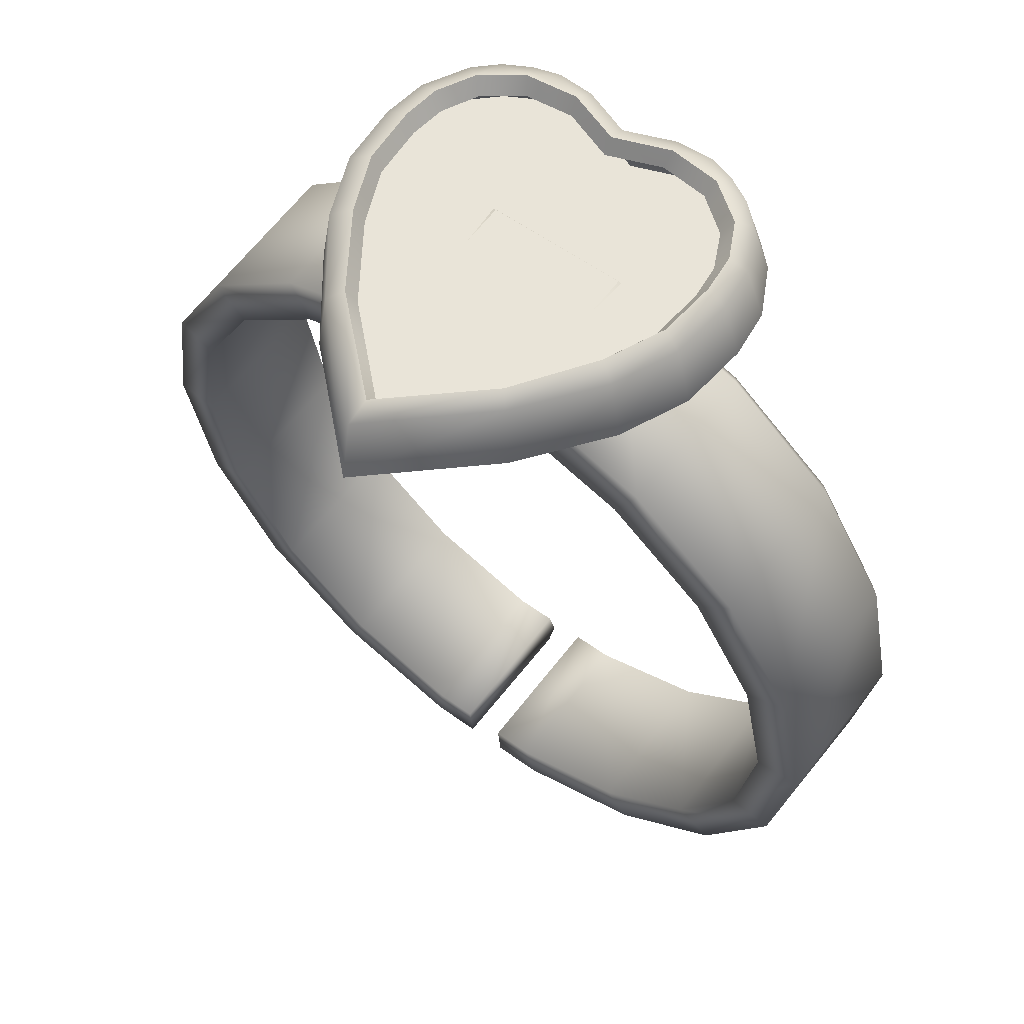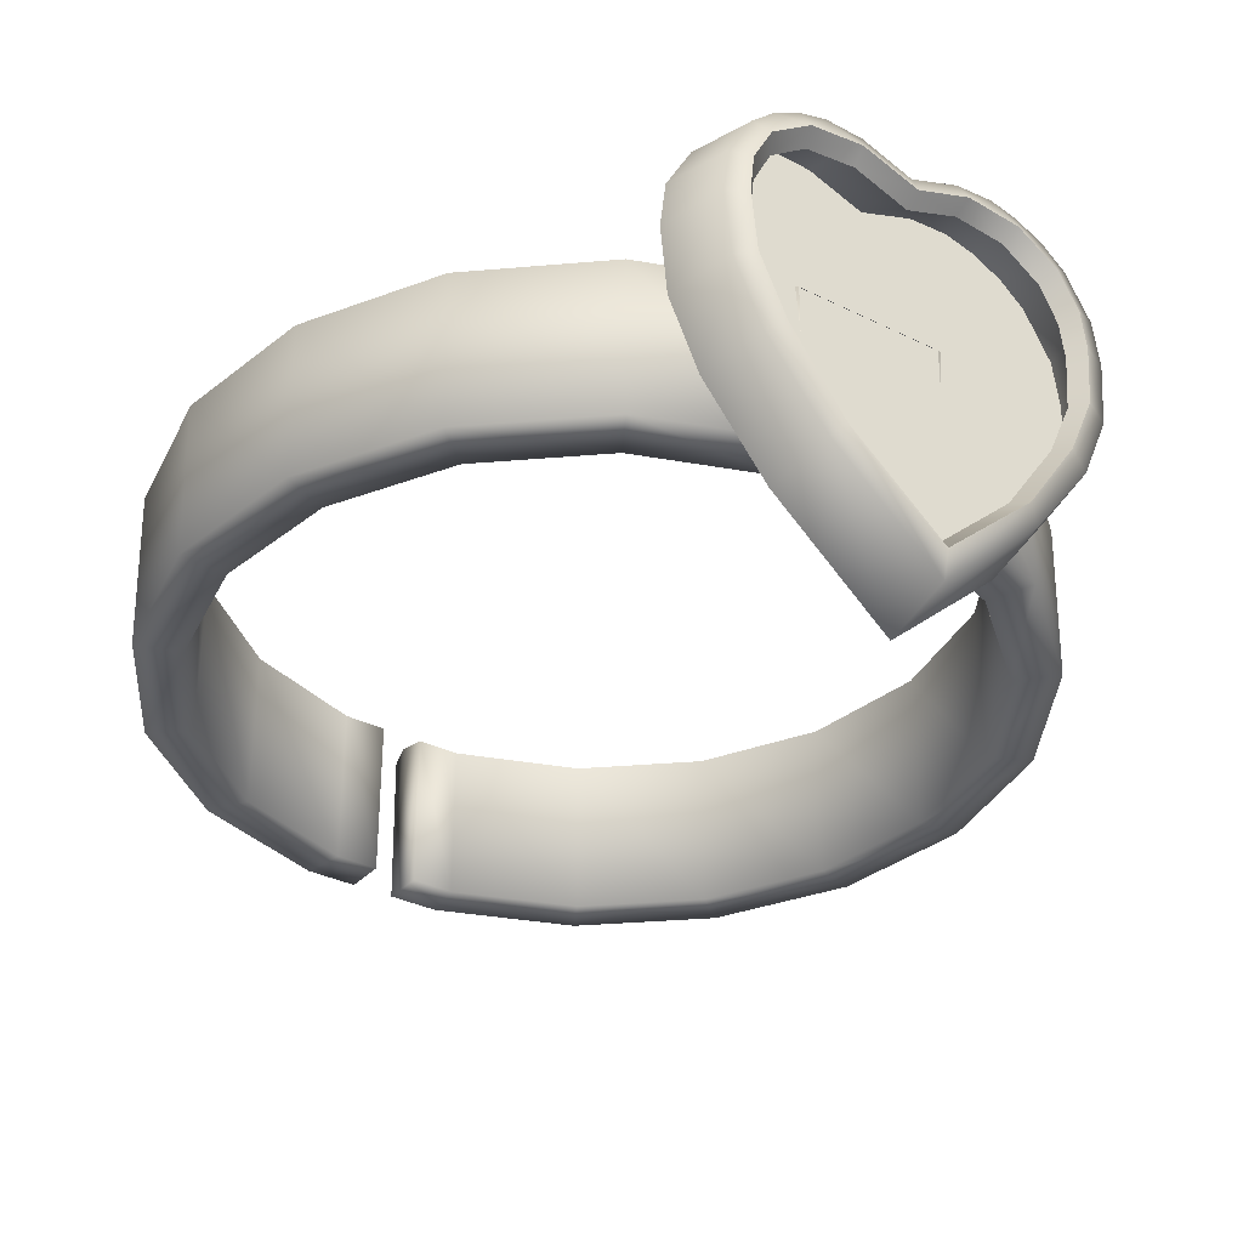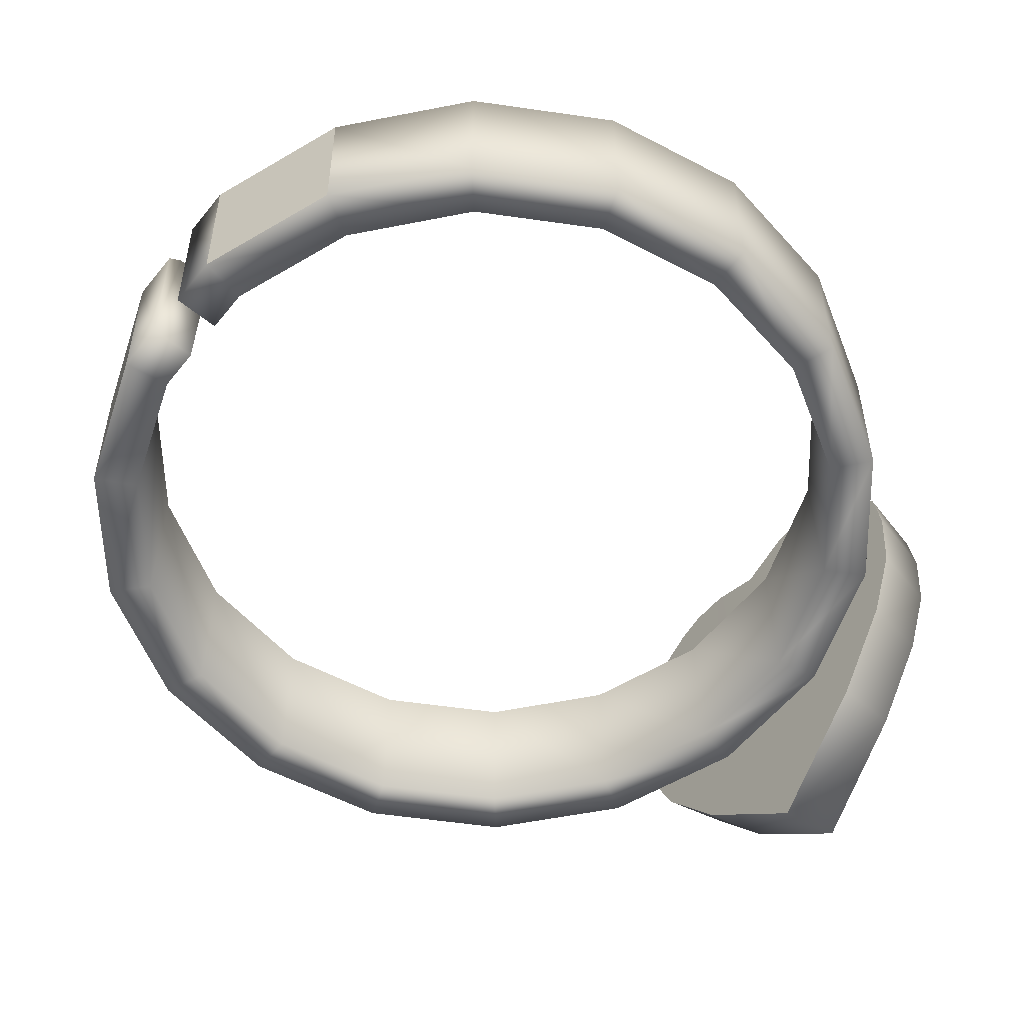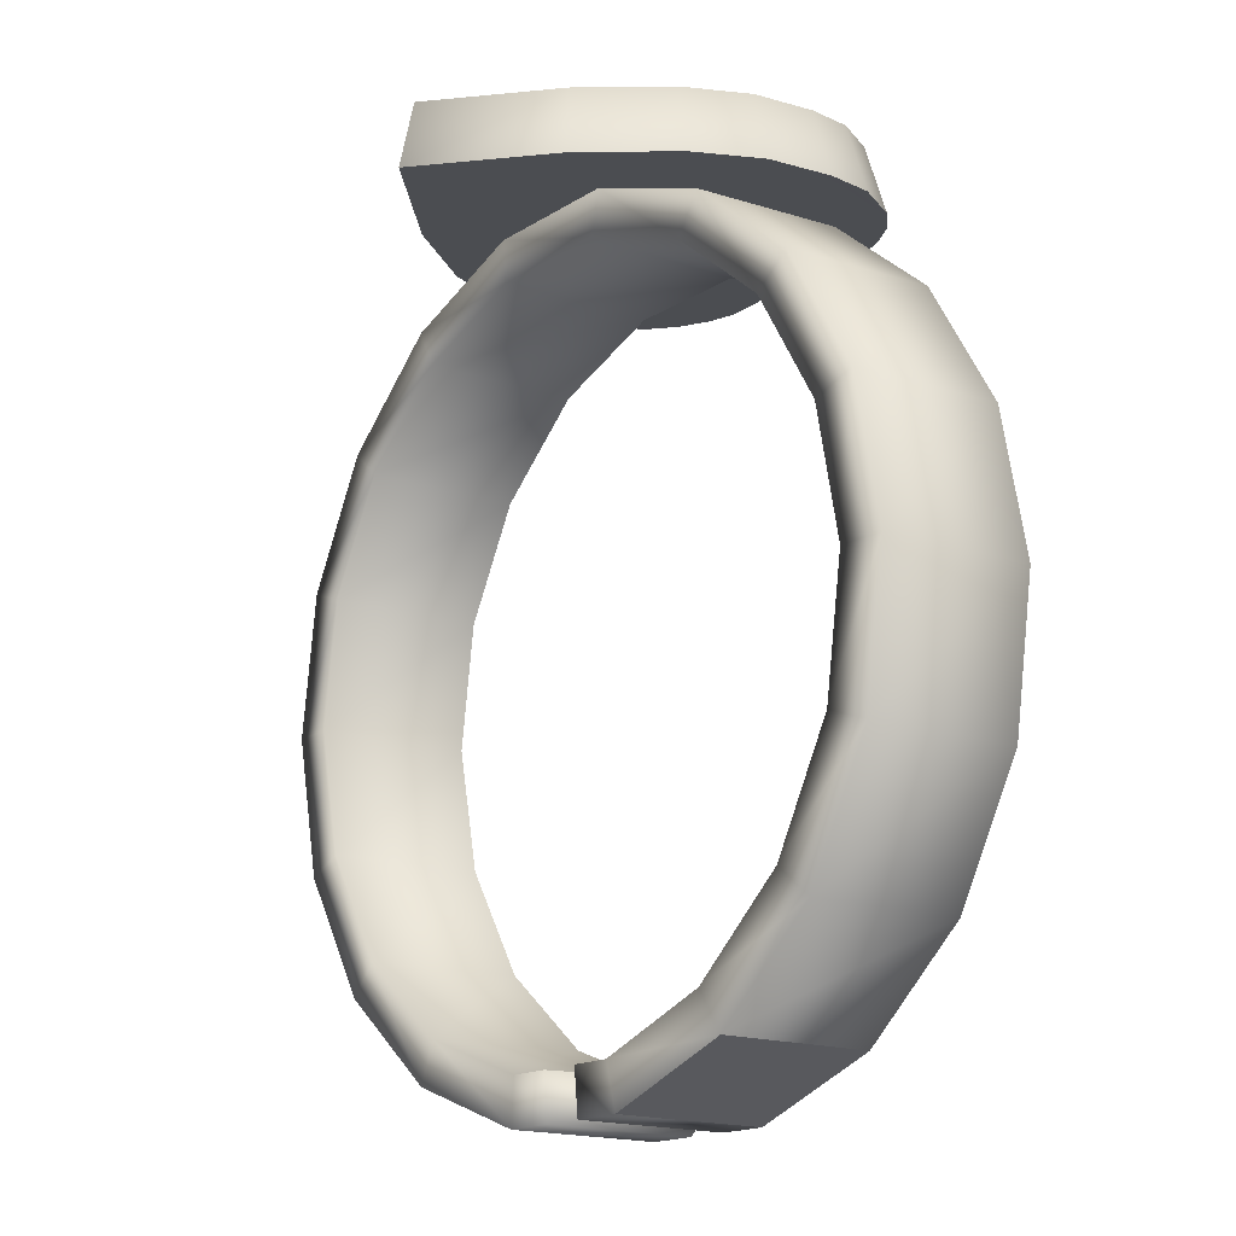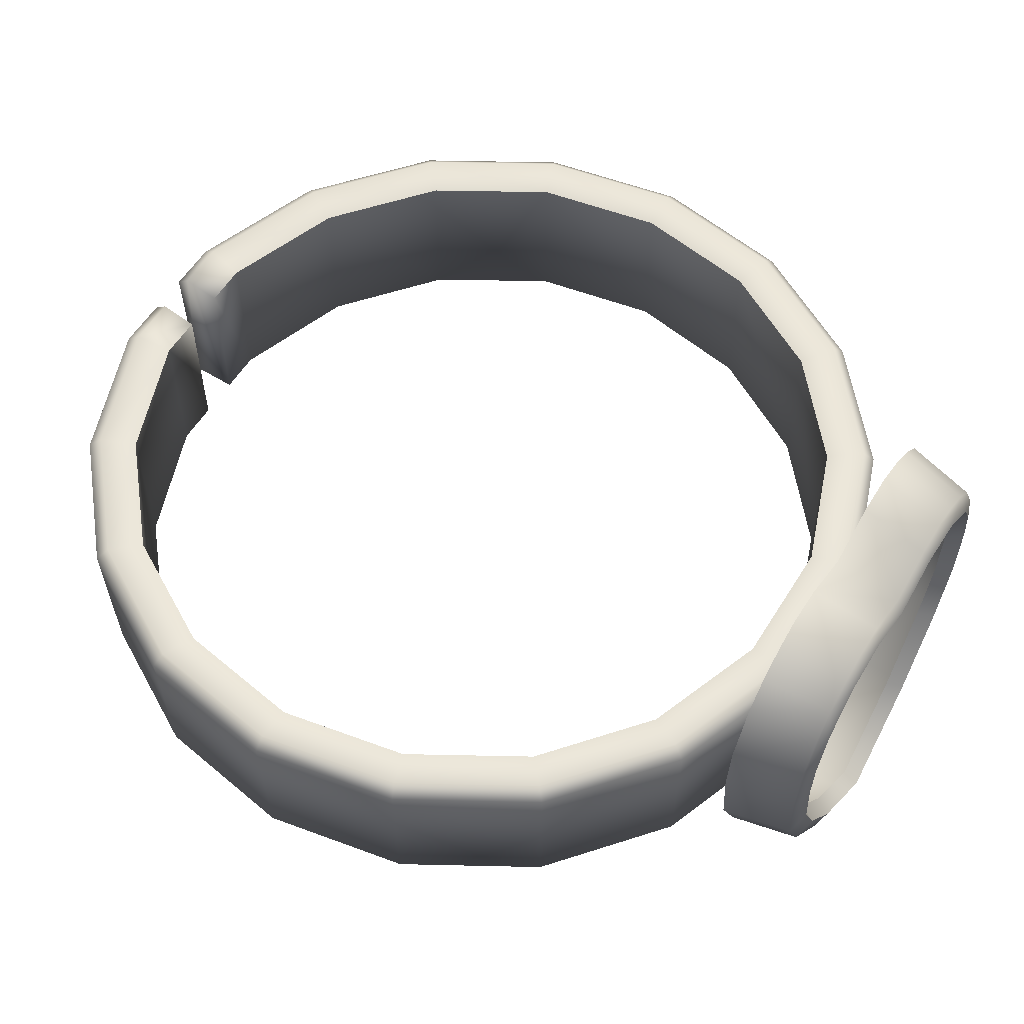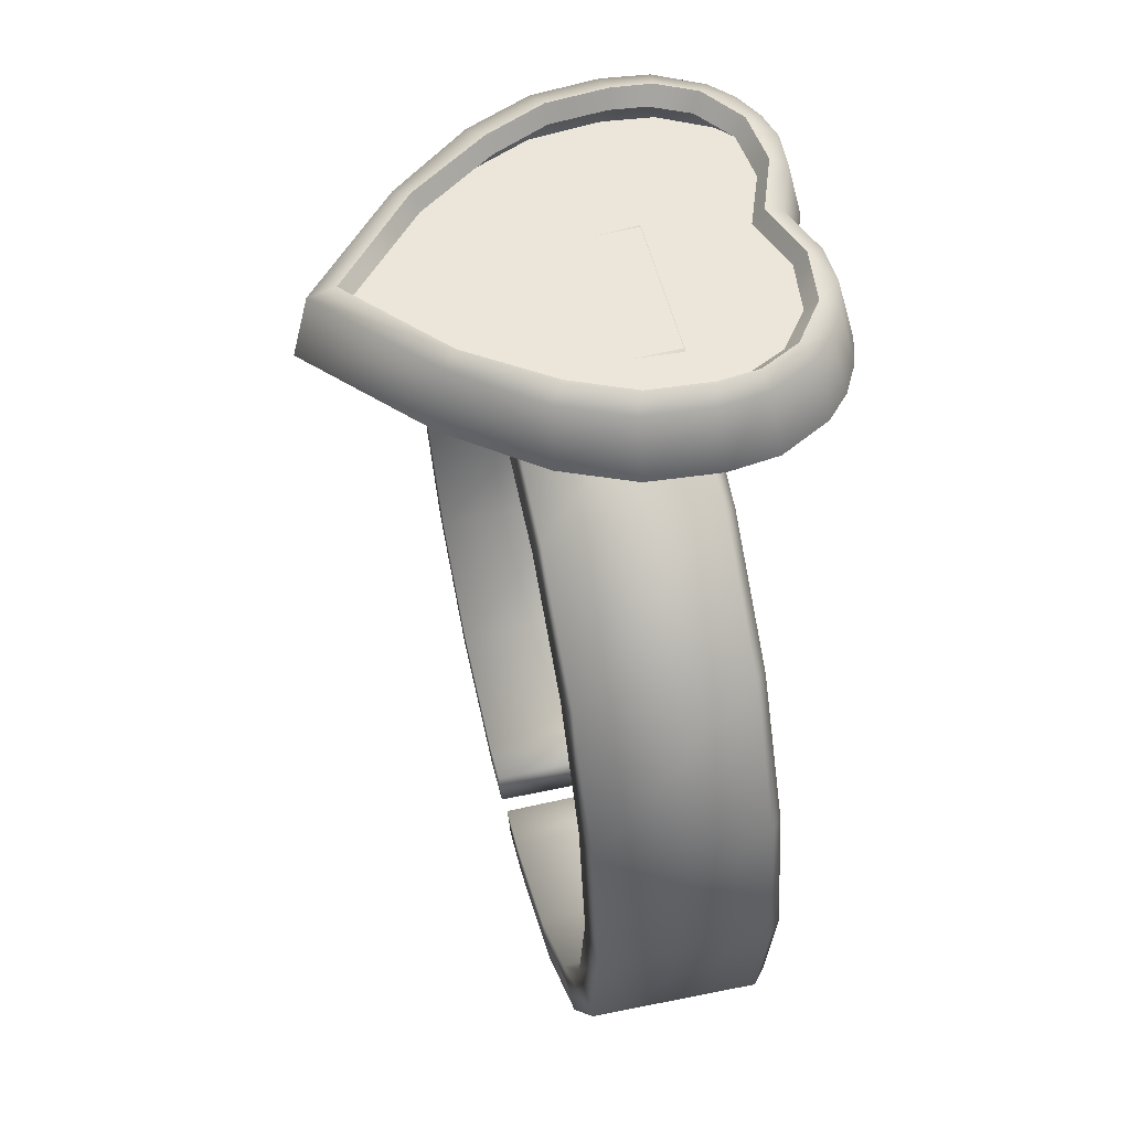
<metadata>
{"format":"obj","ext":"obj","renderer":"f3d","projection":"perspective","resolution":1024,"background":"white","views":[{"elev":60.4,"azim":37.1,"up":"+Z"},{"elev":-34.5,"azim":-35.6,"up":"+Y"},{"elev":-57.6,"azim":-130.6,"up":"+Y"},{"elev":-13.9,"azim":51.9,"up":"+Z"},{"elev":56.8,"azim":-60.6,"up":"+Y"},{"elev":55.6,"azim":76.3,"up":"+Z"}]}
</metadata>
<code>
o mesh-1_meshId1_name.005
v 4.817 -3.689 -19.03
v 4.379 -3.802 -16.92
v 11.07 -3.682 -16.5
v 9.96 -3.795 -14.67
v 16.09 -3.666 -11.99
v 14.43 -3.781 -10.66
v 19.25 -3.646 -6.029
v 17.26 -3.764 -5.361
v 20.19 -3.623 0.6534
v 18.09 -3.743 0.5799
v 18.78 -3.6 7.253
v 16.84 -3.723 6.447
v 15.21 -3.579 12.97
v 13.65 -3.704 11.53
v 9.886 -3.564 17.13
v 8.906 -3.69 15.22
v 3.469 -3.557 19.21
v 3.181 -3.684 17.07
v -3.274 -3.557 18.97
v -2.836 -3.684 16.86
v -9.529 -3.564 16.44
v -8.416 -3.69 14.61
v -14.54 -3.579 11.92
v -12.89 -3.704 10.6
v -17.71 -3.6 5.967
v -15.71 -3.723 5.3
v -18.64 -3.623 -0.7152
v -16.55 -3.743 -0.6411
v -17.24 -3.646 -7.315
v -15.3 -3.764 -6.509
v -13.66 -3.666 -13.04
v -12.11 -3.781 -11.59
v -8.344 -3.682 -17.19
v -7.362 -3.795 -15.29
v -1.925 -3.689 -19.27
v -1.637 -3.802 -17.14
v 0.4467 -3.689 -19.19
v 0.3715 -3.802 -17.07
v 0.4313 4.188 -18.76
v 0.3722 3.802 -17.09
v -1.873 4.188 -18.84
v -1.636 3.802 -17.16
v -8.161 4.196 -16.81
v -7.362 3.809 -15.31
v -13.37 4.211 -12.76
v -12.11 3.822 -11.62
v -16.88 4.231 -7.173
v -15.3 3.841 -6.534
v -18.25 4.254 -0.7293
v -16.55 3.861 -0.6669
v -17.33 4.276 5.796
v -15.71 3.882 5.274
v -14.23 4.296 11.61
v -12.89 3.899 10.57
v -9.318 4.311 16.02
v -8.415 3.913 14.59
v -3.189 4.318 18.5
v -2.834 3.921 16.84
v 3.418 4.318 18.73
v 3.181 3.921 17.05
v 9.705 4.311 16.7
v 8.906 3.913 15.2
v 14.92 4.296 12.64
v 13.65 3.899 11.51
v 18.42 4.276 7.056
v 16.84 3.882 6.421
v 19.8 4.254 0.6125
v 18.09 3.861 0.5536
v 18.88 4.231 -5.913
v 17.26 3.841 -5.387
v 15.78 4.211 -11.73
v 14.43 3.822 -10.69
v 10.86 4.196 -16.14
v -8.415 3.913 14.59
v -2.834 3.921 16.84
v 3.181 3.921 17.05
v 8.906 3.913 15.2
v 13.65 3.899 11.51
v 16.84 3.882 6.421
v 18.09 3.861 0.5536
v 17.26 3.841 -5.387
v 14.43 3.822 -10.69
v 9.961 3.809 -14.7
v 4.38 3.802 -16.95
v 2.371 3.802 -17.02
v 2.371 -3.802 -17
v 2.43 4.188 -18.69
v 2.445 -3.689 -19.12
v 2.452 3.668 -19.32
v 4.856 3.668 -19.24
v 4.734 4.188 -18.61
v 9.961 3.809 -14.7
v 4.195 -5.484 22.86
v 3.827 -5.222 22.09
v 6.655 -1.901 22.93
v 6.267 -1.716 22.17
v 7.878 0.8769 22.96
v 7.418 0.8779 22.2
v 8.121 3.678 22.96
v 7.641 3.474 22.2
v 7.918 5.497 22.95
v 7.438 5.156 22.19
v 7.013 7.246 22.91
v 6.604 6.84 22.15
v 5.106 8.621 22.84
v 4.865 8.136 22.08
v 2.602 8.898 22.75
v 2.516 8.392 22
v -0.02787 7.932 22.66
v -0.001381 7.449 21.91
v -2.519 8.392 21.82
v -0.003432 -8.728 21.97
v -4.254 -5.484 22.56
v -3.834 -5.222 21.82
v -6.714 -1.901 22.46
v -6.272 -1.716 21.73
v -7.936 0.877 22.41
v -7.423 0.8779 21.68
v -8.178 3.678 22.39
v -7.645 3.474 21.66
v -7.974 5.497 22.39
v -7.442 5.156 21.66
v -7.069 7.246 22.42
v -6.607 6.84 21.68
v -5.162 8.621 22.48
v -4.868 8.136 21.74
v -2.658 8.898 22.57
v -1.636 3.802 -17.16
v -7.362 3.809 -15.31
v -12.11 3.822 -11.62
v -15.3 3.841 -6.534
v -16.55 3.861 -0.6669
v -15.71 3.882 5.274
v -12.89 3.899 10.57
v 3.496 3.803 19.36
v 9.973 3.794 17.26
v 15.34 3.779 13.07
v 18.95 3.759 7.296
v 20.37 3.735 0.6346
v 19.43 3.712 -6.111
v 16.23 3.691 -12.13
v 11.17 3.676 -16.68
v -8.429 3.676 -17.38
v -13.8 3.691 -13.18
v -17.41 3.712 -7.409
v -18.83 3.735 -0.7474
v -17.88 3.759 5.998
v -14.69 3.779 12.01
v -9.626 3.794 16.57
v -3.311 3.803 19.12
v 7.013 7.246 22.91
v 8.828 5.598 22.65
v 7.918 5.497 22.95
v 9.099 3.474 22.67
v 8.121 3.678 22.96
v 8.82 0.4492 22.67
v 7.878 0.8769 22.96
v 7.541 -2.513 22.63
v 6.655 -1.901 22.93
v 4.793 -6.137 22.55
v 4.195 -5.484 22.86
v -0.01875 -10.5 22.39
v -0.03033 -9.271 22.72
v -4.254 -5.484 22.56
v 9.9 3.754 19.54
v 9.599 0.5 19.54
v 8.223 -2.686 19.5
v 5.268 -6.584 19.41
v 0.09205 -11.28 19.24
v -4.83 -6.137 22.21
v -6.714 -1.901 22.46
v 9.608 6.037 19.52
v 8.385 8.325 19.47
v 9.9 3.754 19.54
v 7.253 9.382 19.42
v 9.599 0.5 19.54
v 5.885 10.12 19.37
v 8.223 -2.686 19.5
v 4.522 10.5 19.32
v 5.268 -6.584 19.41
v 2.648 10.41 19.26
v 0.09205 -11.28 19.24
v 0.09464 9.449 19.17
v -9.71 3.754 18.85
v -9.419 6.037 18.85
v -8.862 5.598 22.03
v -7.724 7.724 22.06
v -7.069 7.246 22.42
v -6.673 8.709 22.09
v -5.162 8.621 22.48
v -5.399 9.397 22.14
v -4.131 9.751 22.18
v -5.695 10.12 18.96
v -4.332 10.5 19.01
v -0.02787 7.932 22.66
v 2.348 9.659 22.41
v 2.602 8.898 22.75
v 4.098 9.751 22.47
v 5.106 8.621 22.84
v 5.367 9.397 22.52
v 6.64 8.709 22.56
v 7.253 9.382 19.42
v 8.385 8.325 19.47
v -2.658 8.898 22.57
v -2.38 9.659 22.24
v -0.01645 8.766 22.33
v 2.648 10.41 19.26
v 4.522 10.5 19.32
v 7.691 7.724 22.6
v 9.608 6.037 19.52
v -7.064 9.382 18.92
v -8.195 8.325 18.88
v -5.081 -6.584 19.04
v -8.036 -2.686 18.93
v -7.575 -2.513 22.1
v -8.854 0.4492 22.04
v -7.936 0.877 22.41
v -8.178 3.678 22.39
v -9.411 0.5 18.87
v -9.133 3.474 22.02
v -7.974 5.497 22.39
v 5.885 10.12 19.37
v -0.03033 -9.271 22.72
v 4.38 3.802 -16.95
v 0.4534 3.668 -19.39
v -1.951 3.668 -19.48
v 0.09464 9.449 19.17
v -2.457 10.41 19.08
v -1.925 -3.689 -19.27
v -1.951 3.668 -19.48
v -8.344 -3.682 -17.19
v -8.429 3.676 -17.38
v 11.07 -3.682 -16.5
v 11.17 3.676 -16.68
v 4.817 -3.689 -19.03
v 4.856 3.668 -19.24
v -9.419 6.037 18.85
v -9.71 3.754 18.85
v -8.195 8.325 18.88
v -7.064 9.382 18.92
v -9.411 0.5 18.87
v -5.695 10.12 18.96
v -8.036 -2.686 18.93
v -4.332 10.5 19.01
v 0.09464 9.449 19.17
v -2.457 10.41 19.08
v -5.081 -6.584 19.04
f 3 2 1
f 3 4 2
f 5 4 3
f 5 6 4
f 7 6 5
f 7 8 6
f 9 8 7
f 9 10 8
f 11 10 9
f 11 12 10
f 13 12 11
f 13 14 12
f 15 14 13
f 15 16 14
f 17 16 15
f 17 18 16
f 19 18 17
f 19 20 18
f 21 20 19
f 21 22 20
f 23 22 21
f 23 24 22
f 25 24 23
f 25 26 24
f 27 26 25
f 27 28 26
f 29 28 27
f 29 30 28
f 31 30 29
f 31 32 30
f 33 32 31
f 33 34 32
f 35 34 33
f 35 36 34
f 37 36 35
f 37 38 36
f 39 38 37
f 39 40 38
f 41 40 39
f 41 42 40
f 43 42 41
f 43 44 42
f 45 44 43
f 45 46 44
f 47 46 45
f 47 48 46
f 49 48 47
f 49 50 48
f 51 50 49
f 51 52 50
f 53 52 51
f 53 54 52
f 55 54 53
f 55 56 54
f 57 56 55
f 57 58 56
f 59 58 57
f 59 60 58
f 61 60 59
f 61 62 60
f 63 62 61
f 63 64 62
f 65 64 63
f 65 66 64
f 67 66 65
f 67 68 66
f 69 68 67
f 69 70 68
f 71 70 69
f 71 72 70
f 73 72 71
f 75 22 74
f 75 20 22
f 76 20 75
f 76 18 20
f 77 18 76
f 77 16 18
f 78 16 77
f 78 14 16
f 79 14 78
f 79 12 14
f 80 12 79
f 80 10 12
f 81 10 80
f 81 8 10
f 82 8 81
f 82 6 8
f 83 6 82
f 83 4 6
f 84 4 83
f 84 2 4
f 85 2 84
f 85 86 2
f 87 86 85
f 87 88 86
f 89 88 87
f 89 90 88
f 91 90 89
f 91 73 90
f 92 73 91
f 92 72 73
f 95 94 93
f 95 96 94
f 97 96 95
f 97 98 96
f 99 98 97
f 99 100 98
f 101 100 99
f 101 102 100
f 103 102 101
f 103 104 102
f 105 104 103
f 105 106 104
f 107 106 105
f 107 108 106
f 109 108 107
f 109 110 108
f 111 110 109
f 114 113 112
f 114 115 113
f 116 115 114
f 116 117 115
f 118 117 116
f 118 119 117
f 120 119 118
f 120 121 119
f 122 121 120
f 122 123 121
f 124 123 122
f 124 125 123
f 126 125 124
f 126 127 125
f 111 127 126
f 111 109 127
f 128 38 40
f 128 36 38
f 129 36 128
f 129 34 36
f 130 34 129
f 130 32 34
f 131 32 130
f 131 30 32
f 132 30 131
f 132 28 30
f 133 28 132
f 133 26 28
f 134 26 133
f 134 24 26
f 74 24 134
f 74 22 24
f 15 135 17
f 15 136 135
f 13 136 15
f 13 137 136
f 11 137 13
f 11 138 137
f 9 138 11
f 9 139 138
f 7 139 9
f 7 140 139
f 5 140 7
f 5 141 140
f 3 141 5
f 3 142 141
f 31 143 33
f 31 144 143
f 29 144 31
f 29 145 144
f 27 145 29
f 27 146 145
f 25 146 27
f 25 147 146
f 23 147 25
f 23 148 147
f 21 148 23
f 21 149 148
f 19 149 21
f 19 150 149
f 153 152 151
f 153 154 152
f 155 154 153
f 155 156 154
f 157 156 155
f 157 158 156
f 159 158 157
f 159 160 158
f 161 160 159
f 161 162 160
f 163 162 161
f 163 164 162
f 154 165 152
f 154 166 165
f 156 166 154
f 156 167 166
f 158 167 156
f 158 168 167
f 160 168 158
f 160 169 168
f 162 169 160
f 162 170 169
f 164 170 162
f 164 171 170
f 174 173 172
f 174 175 173
f 176 175 174
f 176 177 175
f 178 177 176
f 178 179 177
f 180 179 178
f 180 181 179
f 182 181 180
f 182 183 181
f 186 185 184
f 186 187 185
f 188 187 186
f 188 189 187
f 190 189 188
f 190 191 189
f 192 191 190
f 192 193 191
f 194 193 192
f 197 196 195
f 197 198 196
f 199 198 197
f 199 200 198
f 201 200 199
f 201 202 200
f 203 202 201
f 195 205 204
f 195 206 205
f 196 206 195
f 196 207 206
f 208 207 196
f 151 201 199
f 151 209 201
f 152 209 151
f 152 210 209
f 165 210 152
f 211 191 193
f 211 189 191
f 212 189 211
f 212 187 189
f 185 187 212
f 215 214 213
f 215 216 214
f 217 216 215
f 217 218 216
f 170 213 169
f 170 215 213
f 171 215 170
f 171 217 215
f 216 219 214
f 216 220 219
f 218 220 216
f 218 221 220
f 198 208 196
f 198 222 208
f 200 222 198
f 200 202 222
f 220 184 219
f 220 186 184
f 221 186 220
f 221 188 186
f 112 93 94
f 112 223 93
f 113 223 112
f 192 205 194
f 192 204 205
f 190 204 192
f 224 87 85
f 224 91 87
f 92 91 224
f 1 88 90
f 1 86 88
f 2 86 1
f 225 37 35
f 225 39 37
f 226 39 225
f 43 143 144
f 43 41 143
f 41 226 143
f 41 39 226
f 227 206 207
f 227 228 206
f 209 203 201
f 209 210 203
f 228 205 206
f 228 194 205
f 231 230 229
f 231 232 230
f 235 234 233
f 235 236 234
f 239 238 237
f 239 240 238
f 240 241 238
f 240 242 241
f 242 243 241
f 242 244 243
f 182 246 245
f 182 247 246
f 247 244 246
f 247 243 244
f 73 142 90
f 73 71 142
f 71 141 142
f 71 69 141
f 69 140 141
f 69 67 140
f 67 139 140
f 67 65 139
f 65 138 139
f 65 63 138
f 63 137 138
f 63 61 137
f 61 136 137
f 61 59 136
f 59 135 136
f 59 57 135
f 57 150 135
f 57 55 150
f 55 149 150
f 55 53 149
f 53 148 149
f 53 51 148
f 51 147 148
f 51 49 147
f 49 146 147
f 49 47 146
f 47 145 146
f 47 45 145
f 45 144 145
f 45 43 144
f 89 87 91
f 35 226 225

</code>
